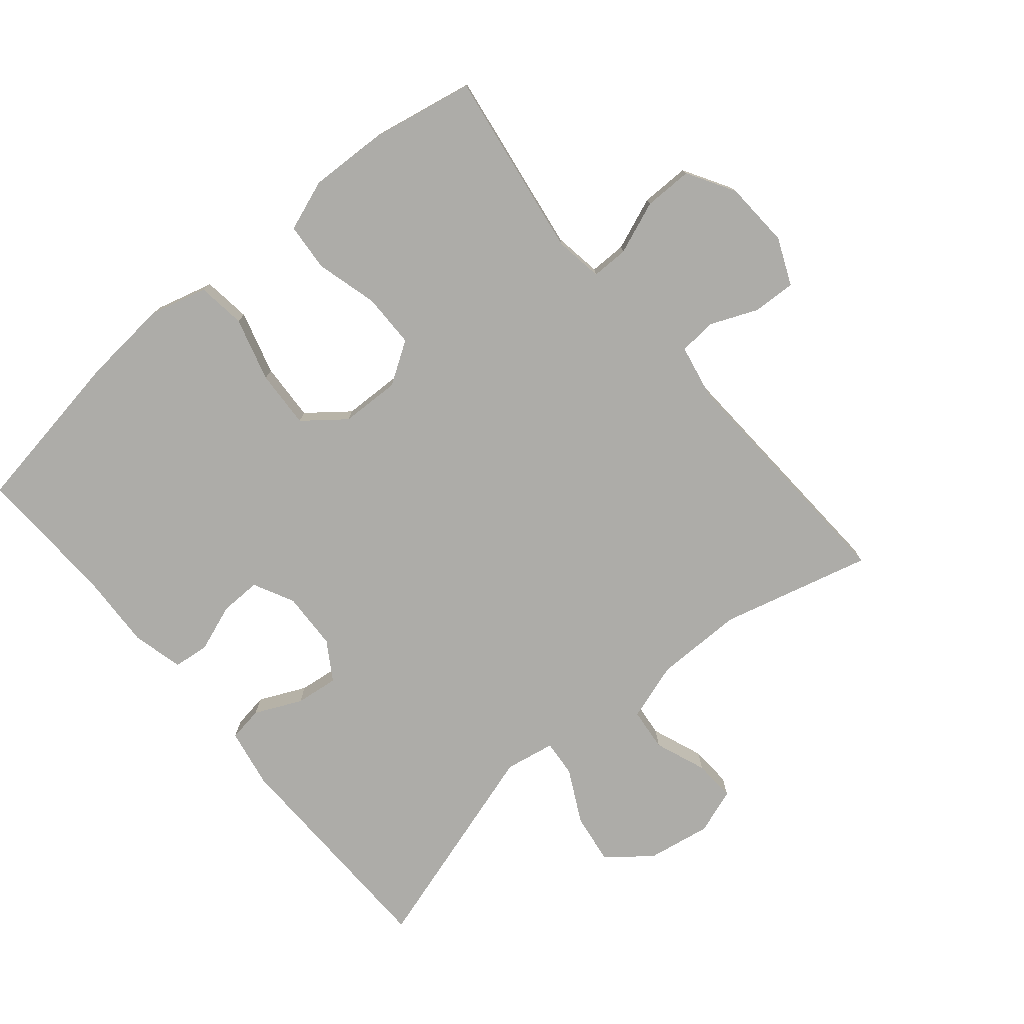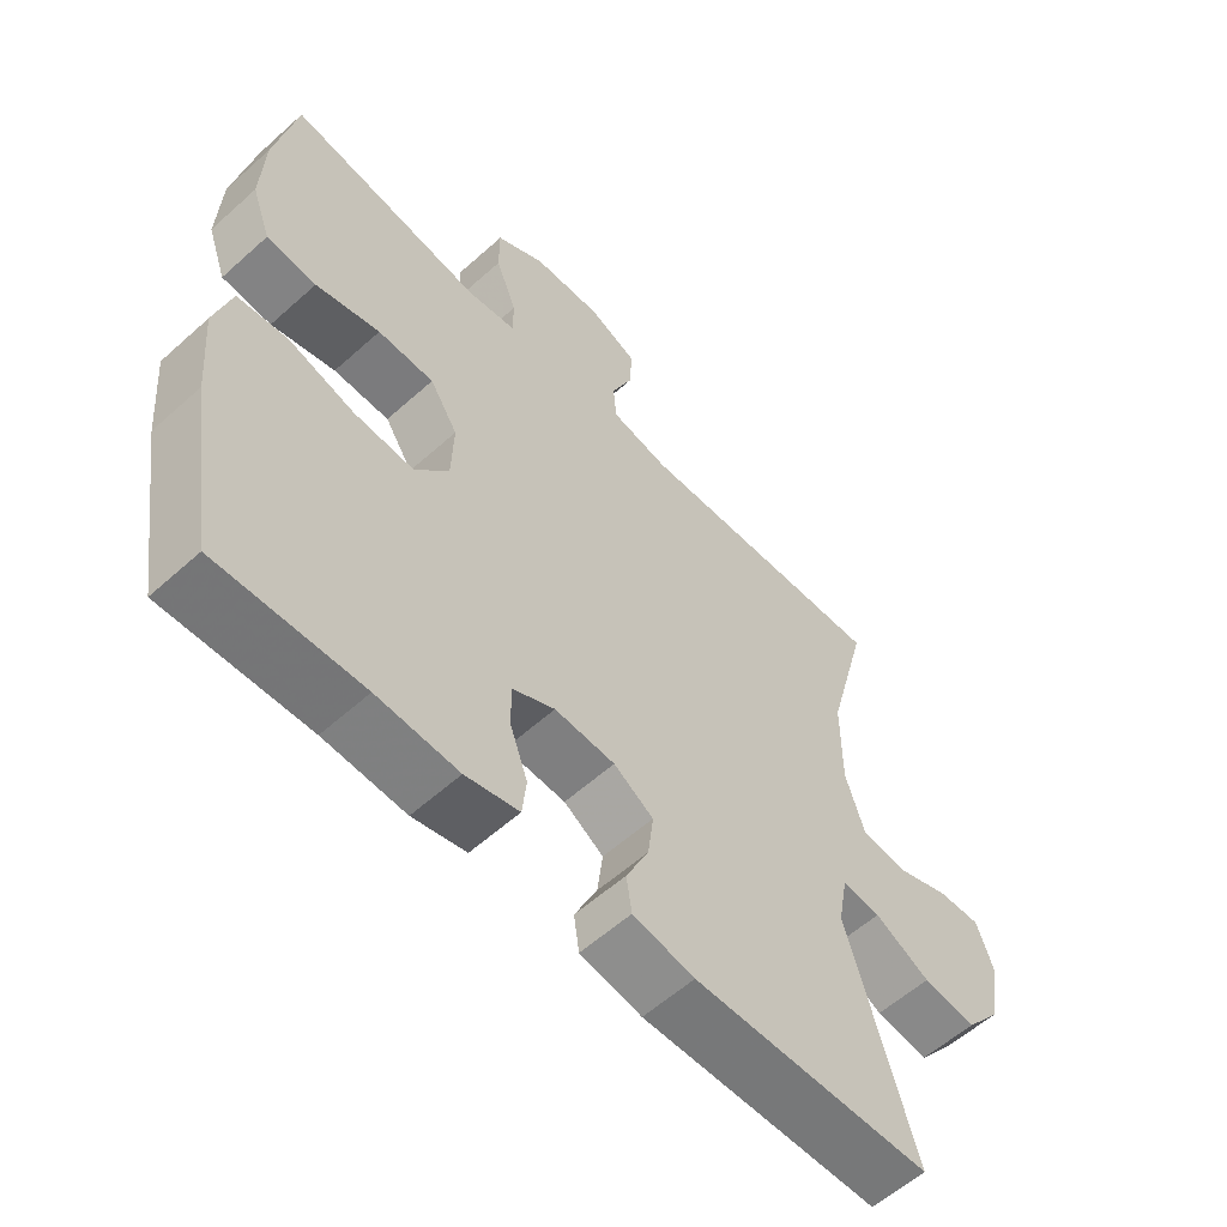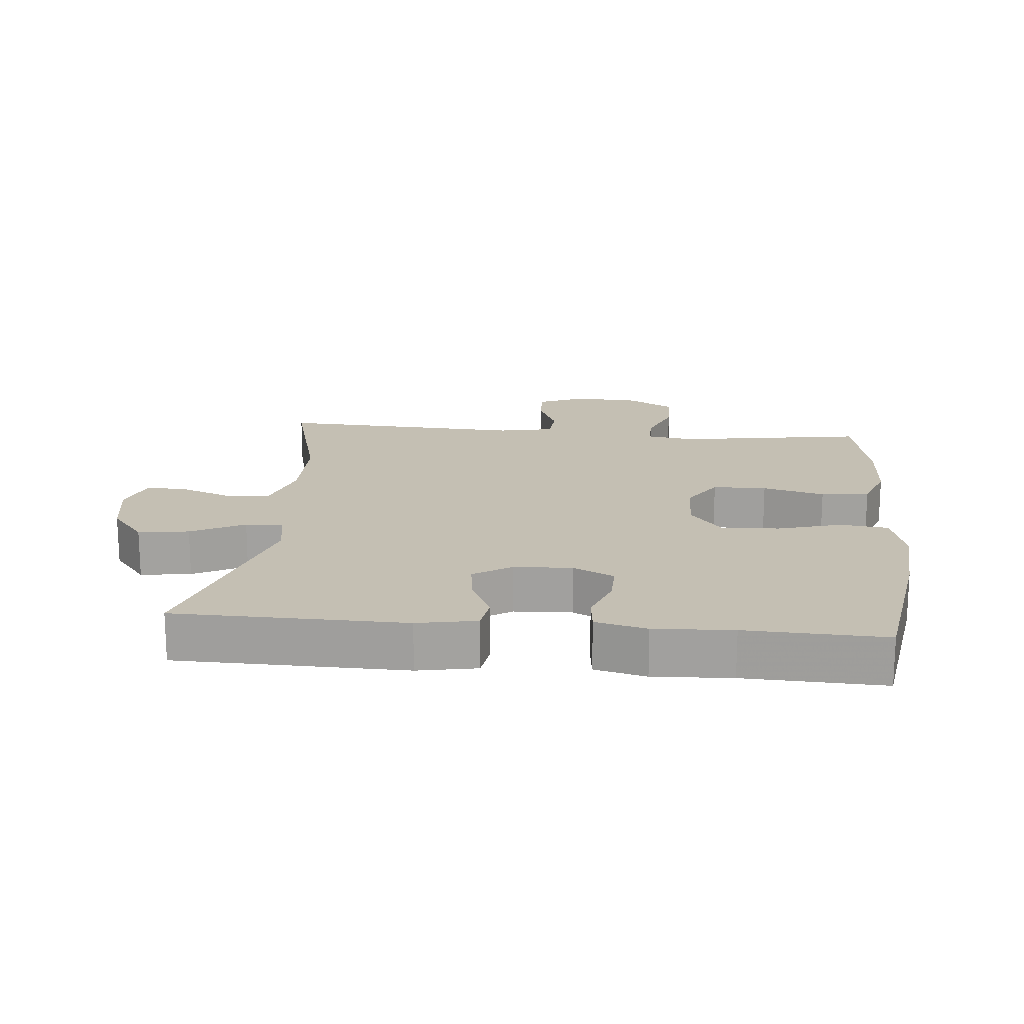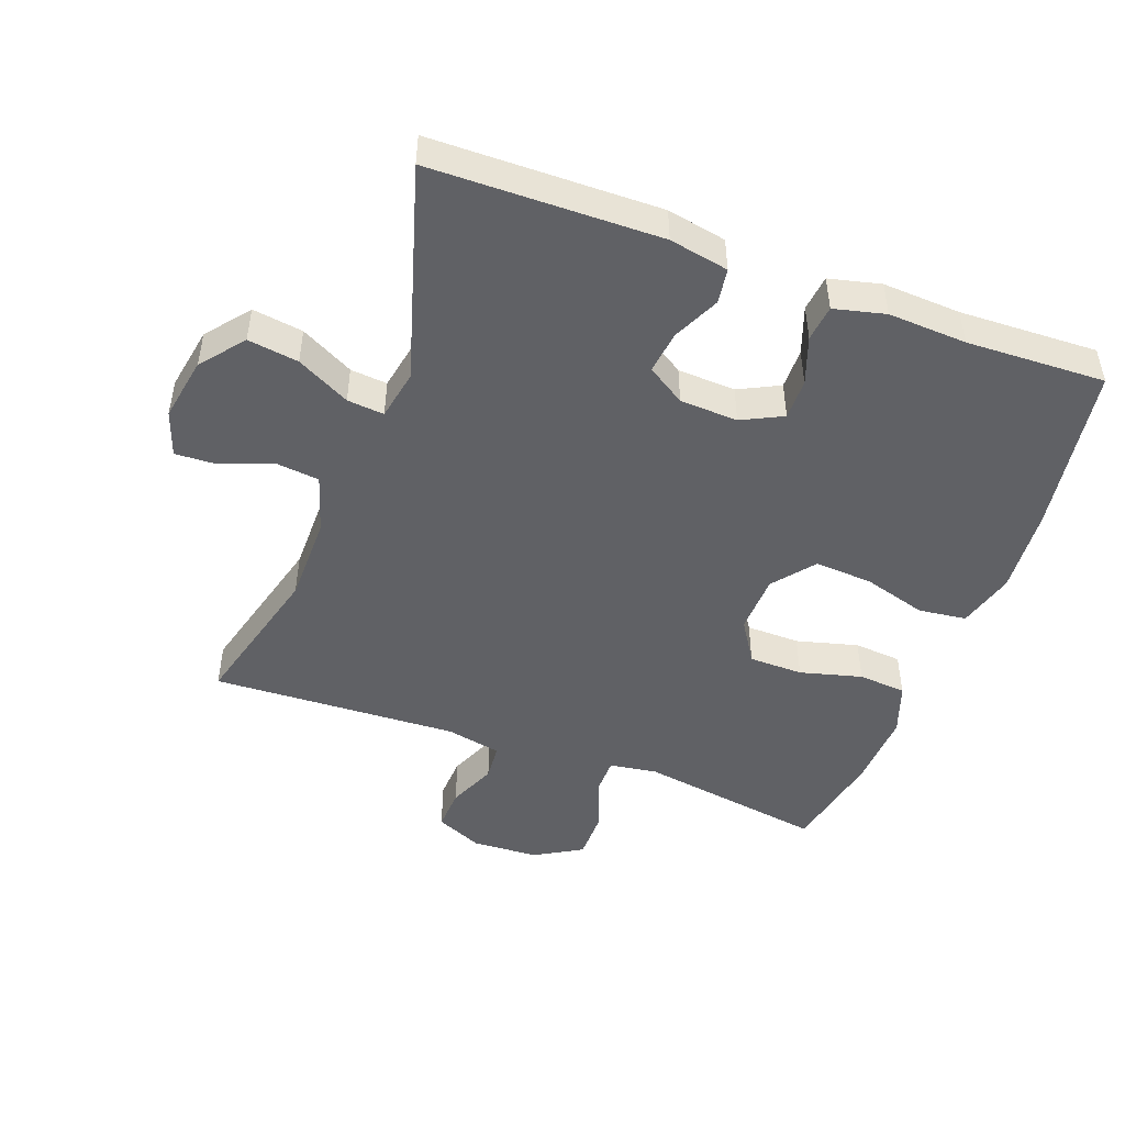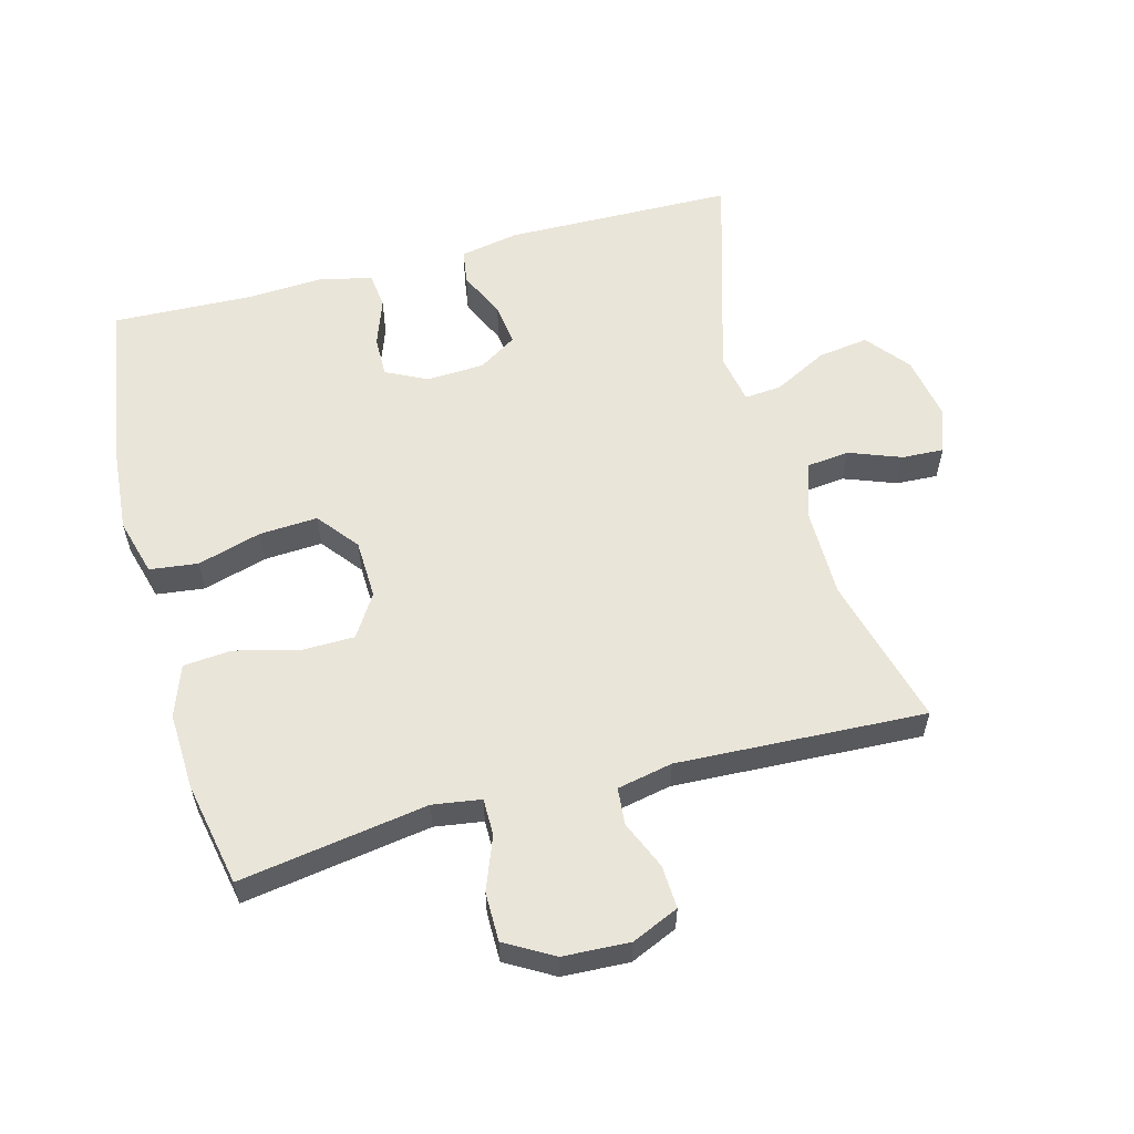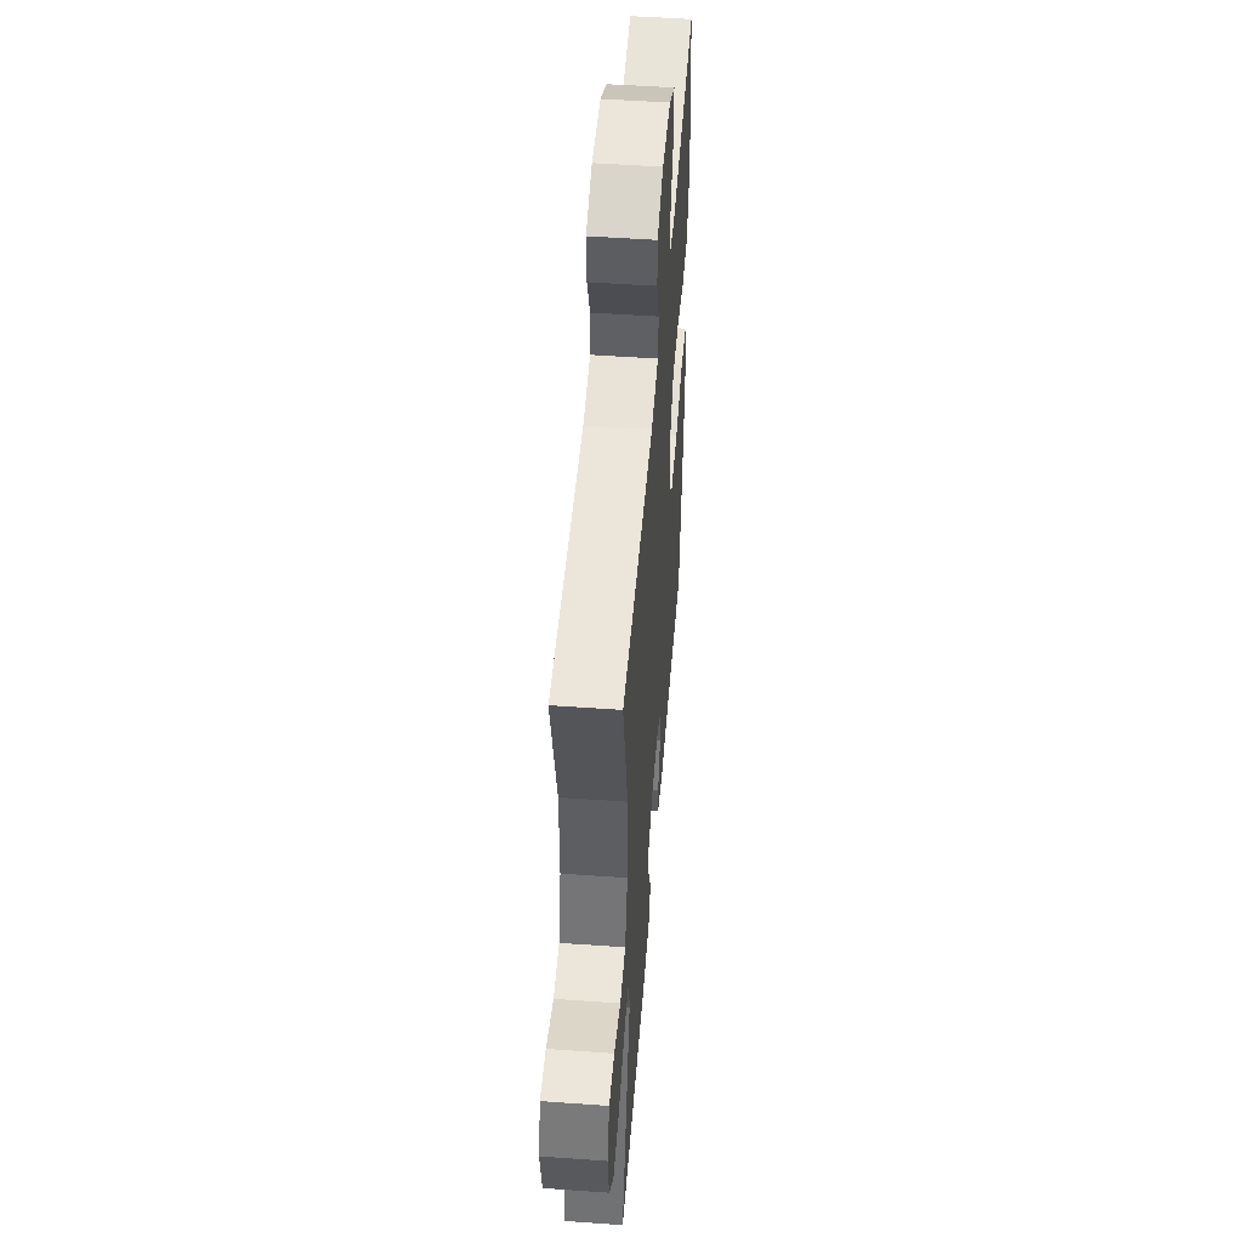
<metadata>
{"format":"obj","ext":"obj","renderer":"f3d","projection":"perspective","resolution":1024,"background":"white","views":[{"elev":-76.7,"azim":-49.8,"up":"+Y"},{"elev":-58.1,"azim":-47.1,"up":"+Z"},{"elev":17.8,"azim":-174.7,"up":"+Y"},{"elev":-47.7,"azim":159.6,"up":"+Y"},{"elev":57.8,"azim":-15.1,"up":"+Y"},{"elev":50.6,"azim":94.5,"up":"+Z"}]}
</metadata>
<code>
v -0.5 0.07 0.5
v -0.216 0.07 0.456
v -0.143 0.07 0.467
v -0.143 0.07 0.523
v -0.174 0.07 0.603
v -0.174 0.07 0.677
v -0.102 0.07 0.719
v -0.001 0.07 0.724
v 0.07 0.07 0.693
v 0.067 0.07 0.628
v 0.036 0.07 0.555
v 0.041 0.07 0.499
v 0.125 0.07 0.482
v 0.5 0.07 0.5
v 0.44 0.07 0.272
v 0.44 0.07 0.138
v 0.468 0.07 0.05
v 0.533 0.07 0.043
v 0.612 0.07 0.073
v 0.675 0.07 0.076
v 0.699 0.07 0.007
v 0.682 0.07 -0.09
v 0.63 0.07 -0.155
v 0.553 0.07 -0.144
v 0.472 0.07 -0.102
v 0.416 0.07 -0.097
v 0.402 0.07 -0.173
v 0.5 0.07 -0.5
v 0.152 0.07 -0.506
v 0.062 0.07 -0.489
v 0.054 0.07 -0.436
v 0.087 0.07 -0.365
v 0.095 0.07 -0.3
v 0.037 0.07 -0.263
v -0.051 0.07 -0.259
v -0.113 0.07 -0.29
v -0.112 0.07 -0.352
v -0.086 0.07 -0.424
v -0.092 0.07 -0.479
v -0.17 0.07 -0.498
v -0.289 0.07 -0.492
v -0.5 0.07 -0.5
v -0.541 0.07 -0.244
v -0.552 0.07 -0.113
v -0.528 0.07 -0.026
v -0.455 0.07 -0.017
v -0.358 0.07 -0.045
v -0.27 0.07 -0.05
v -0.221 0.07 0.012
v -0.218 0.07 0.102
v -0.259 0.07 0.166
v -0.341 0.07 0.167
v -0.435 0.07 0.142
v -0.508 0.07 0.148
v -0.536 0.07 0.226
v -0.531 0.07 0.343
v -0.5 0 0.5
v -0.216 0 0.456
v -0.143 0 0.467
v -0.143 0 0.523
v -0.174 0 0.603
v -0.174 0 0.677
v -0.102 0 0.719
v -0.001 0 0.724
v 0.07 0 0.693
v 0.067 0 0.628
v 0.036 0 0.555
v 0.041 0 0.499
v 0.125 0 0.482
v 0.5 0 0.5
v 0.44 0 0.272
v 0.44 0 0.138
v 0.468 0 0.05
v 0.533 0 0.043
v 0.612 0 0.073
v 0.675 0 0.076
v 0.699 0 0.007
v 0.682 0 -0.09
v 0.63 0 -0.155
v 0.553 0 -0.144
v 0.472 0 -0.102
v 0.416 0 -0.097
v 0.402 0 -0.173
v 0.5 0 -0.5
v 0.152 0 -0.506
v 0.062 0 -0.489
v 0.054 0 -0.436
v 0.087 0 -0.365
v 0.095 0 -0.3
v 0.037 0 -0.263
v -0.051 0 -0.259
v -0.113 0 -0.29
v -0.112 0 -0.352
v -0.086 0 -0.424
v -0.092 0 -0.479
v -0.17 0 -0.498
v -0.289 0 -0.492
v -0.5 0 -0.5
v -0.541 0 -0.244
v -0.552 0 -0.113
v -0.528 0 -0.026
v -0.455 0 -0.017
v -0.358 0 -0.045
v -0.27 0 -0.05
v -0.221 0 0.012
v -0.218 0 0.102
v -0.259 0 0.166
v -0.341 0 0.167
v -0.435 0 0.142
v -0.508 0 0.148
v -0.536 0 0.226
v -0.531 0 0.343
f 55 56 1 2
f 52 53 54 55
f 51 52 55 2
f 50 51 2 3
f 49 50 3
f 44 45 46 47
f 44 47 48
f 41 42 43 44
f 41 44 48
f 40 41 48 49
f 37 38 39 40
f 36 37 40 49
f 29 30 31 32
f 27 28 29 32
f 26 27 32 33
f 22 23 24 25
f 22 25 26
f 21 22 26
f 18 19 20 21
f 17 18 21 26
f 16 17 26 33
f 13 14 15
f 12 13 15 16
f 8 9 10 11
f 8 11 12
f 7 8 12
f 4 5 6 7
f 3 4 7 12
f 35 36 49 3
f 12 16 33 34
f 3 12 34 35
f 58 57 112 111
f 111 110 109 108
f 58 111 108 107
f 59 58 107 106
f 59 106 105
f 103 102 101 100
f 104 103 100
f 100 99 98 97
f 104 100 97
f 105 104 97 96
f 96 95 94 93
f 105 96 93 92
f 88 87 86 85
f 88 85 84 83
f 89 88 83 82
f 81 80 79 78
f 82 81 78
f 82 78 77
f 77 76 75 74
f 82 77 74 73
f 89 82 73 72
f 71 70 69
f 72 71 69 68
f 67 66 65 64
f 68 67 64
f 68 64 63
f 63 62 61 60
f 68 63 60 59
f 59 105 92 91
f 90 89 72 68
f 91 90 68 59
f 1 57 58 2
f 2 58 59 3
f 3 59 60 4
f 4 60 61 5
f 5 61 62 6
f 6 62 63 7
f 7 63 64 8
f 8 64 65 9
f 9 65 66 10
f 10 66 67 11
f 11 67 68 12
f 12 68 69 13
f 13 69 70 14
f 14 70 71 15
f 15 71 72 16
f 16 72 73 17
f 17 73 74 18
f 18 74 75 19
f 19 75 76 20
f 20 76 77 21
f 21 77 78 22
f 22 78 79 23
f 23 79 80 24
f 24 80 81 25
f 25 81 82 26
f 26 82 83 27
f 27 83 84 28
f 28 84 85 29
f 29 85 86 30
f 30 86 87 31
f 31 87 88 32
f 32 88 89 33
f 33 89 90 34
f 34 90 91 35
f 35 91 92 36
f 36 92 93 37
f 37 93 94 38
f 38 94 95 39
f 39 95 96 40
f 40 96 97 41
f 41 97 98 42
f 42 98 99 43
f 43 99 100 44
f 44 100 101 45
f 45 101 102 46
f 46 102 103 47
f 47 103 104 48
f 48 104 105 49
f 49 105 106 50
f 50 106 107 51
f 51 107 108 52
f 52 108 109 53
f 53 109 110 54
f 54 110 111 55
f 55 111 112 56
f 56 112 57 1

</code>
